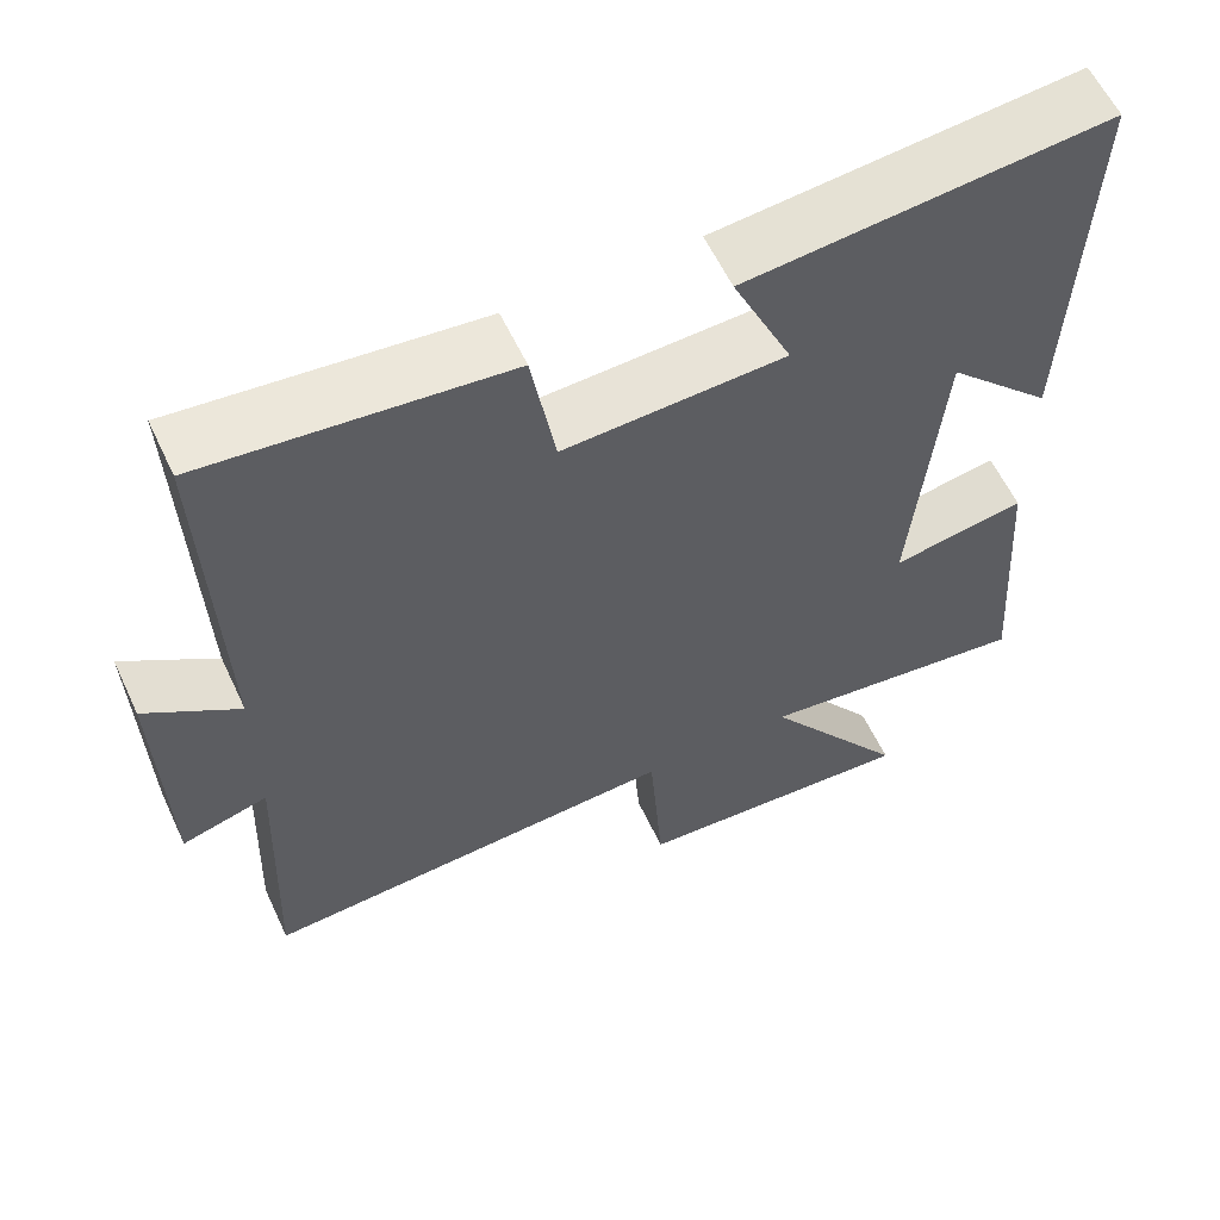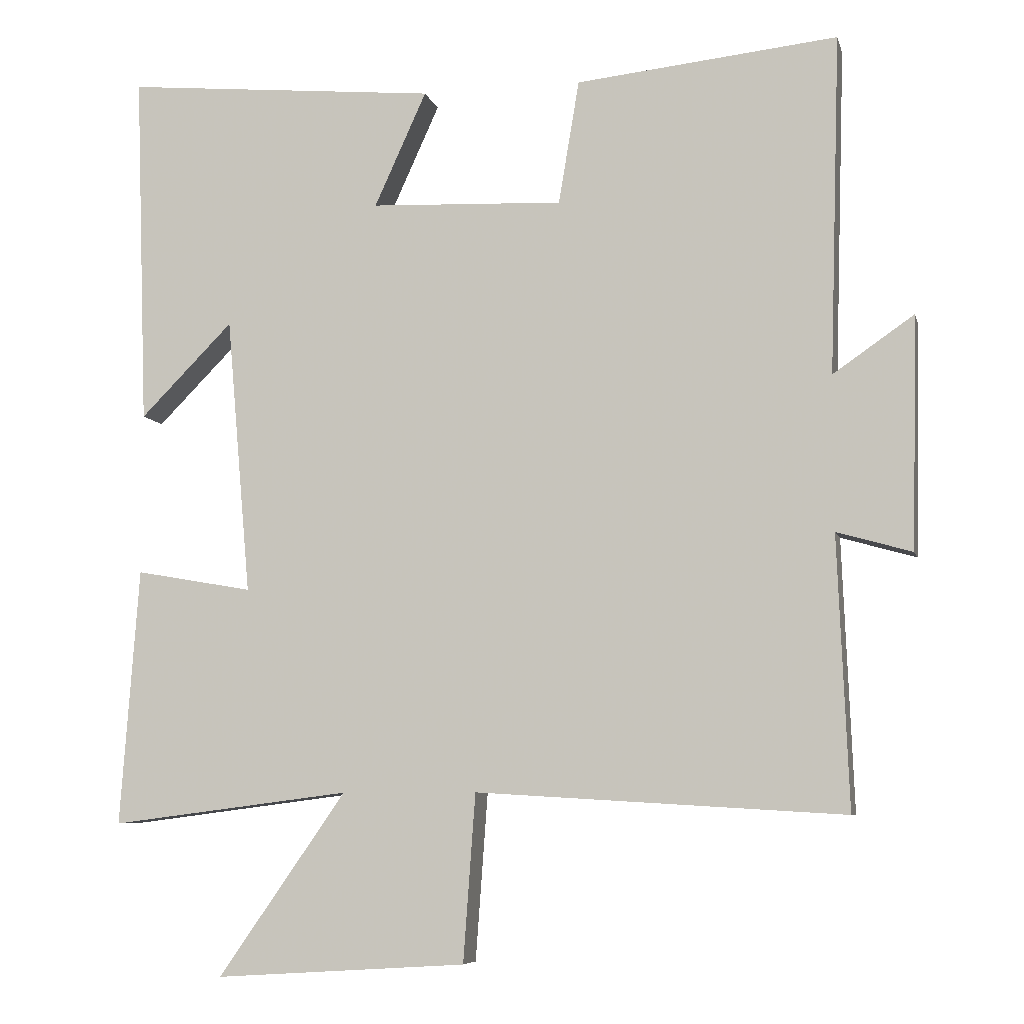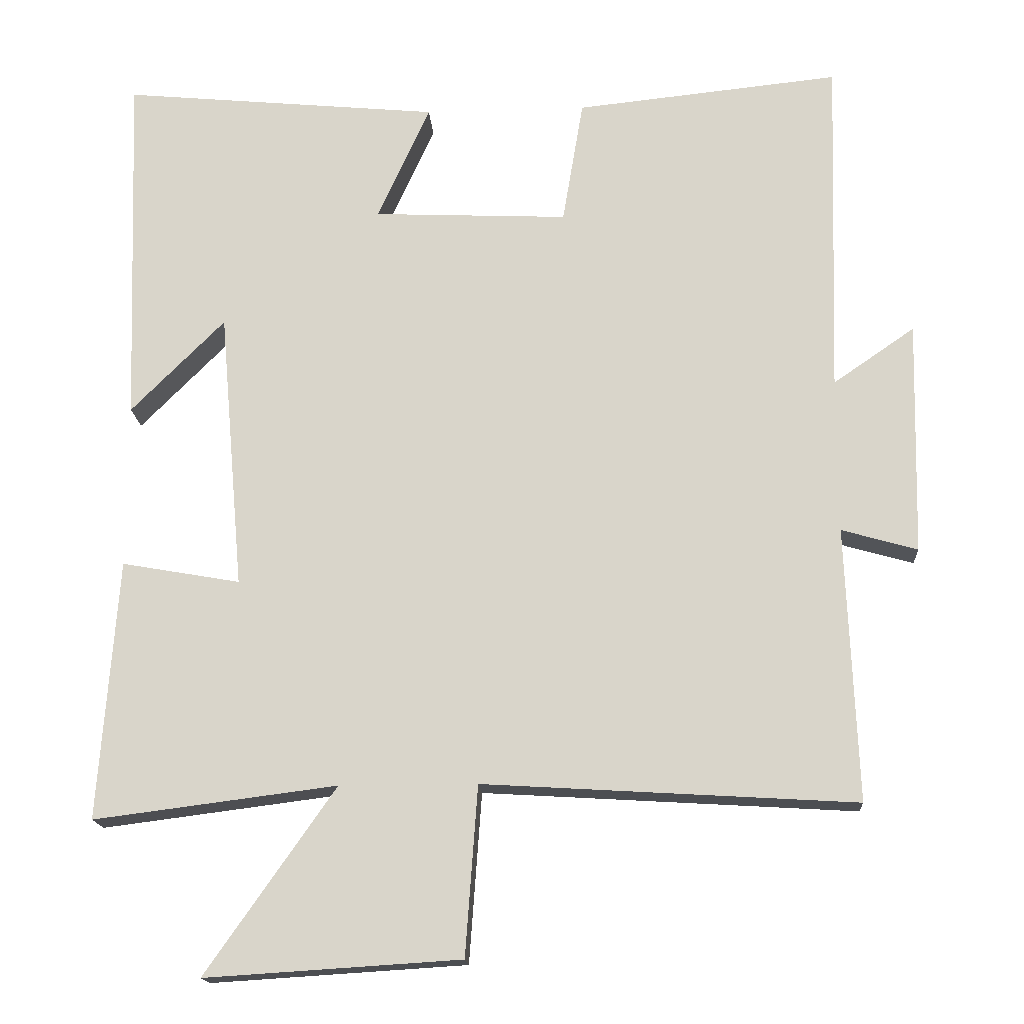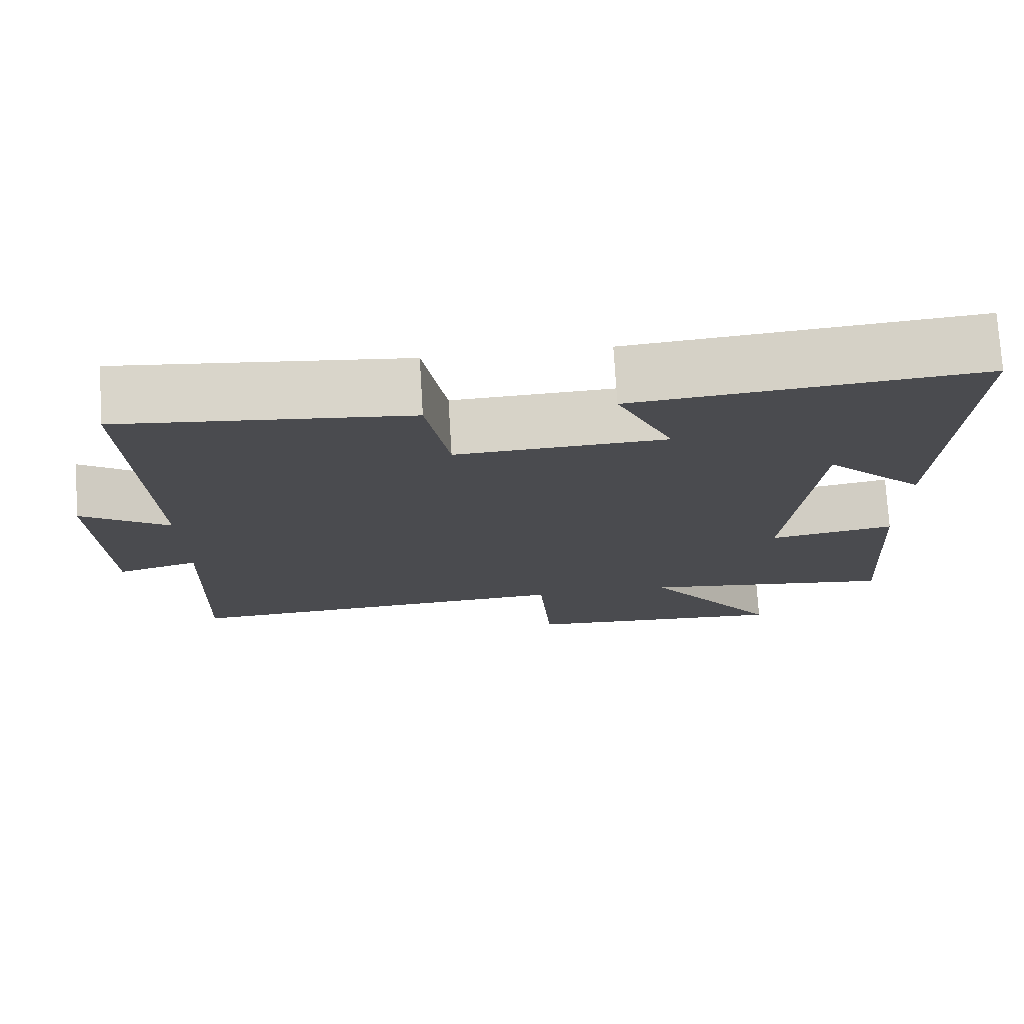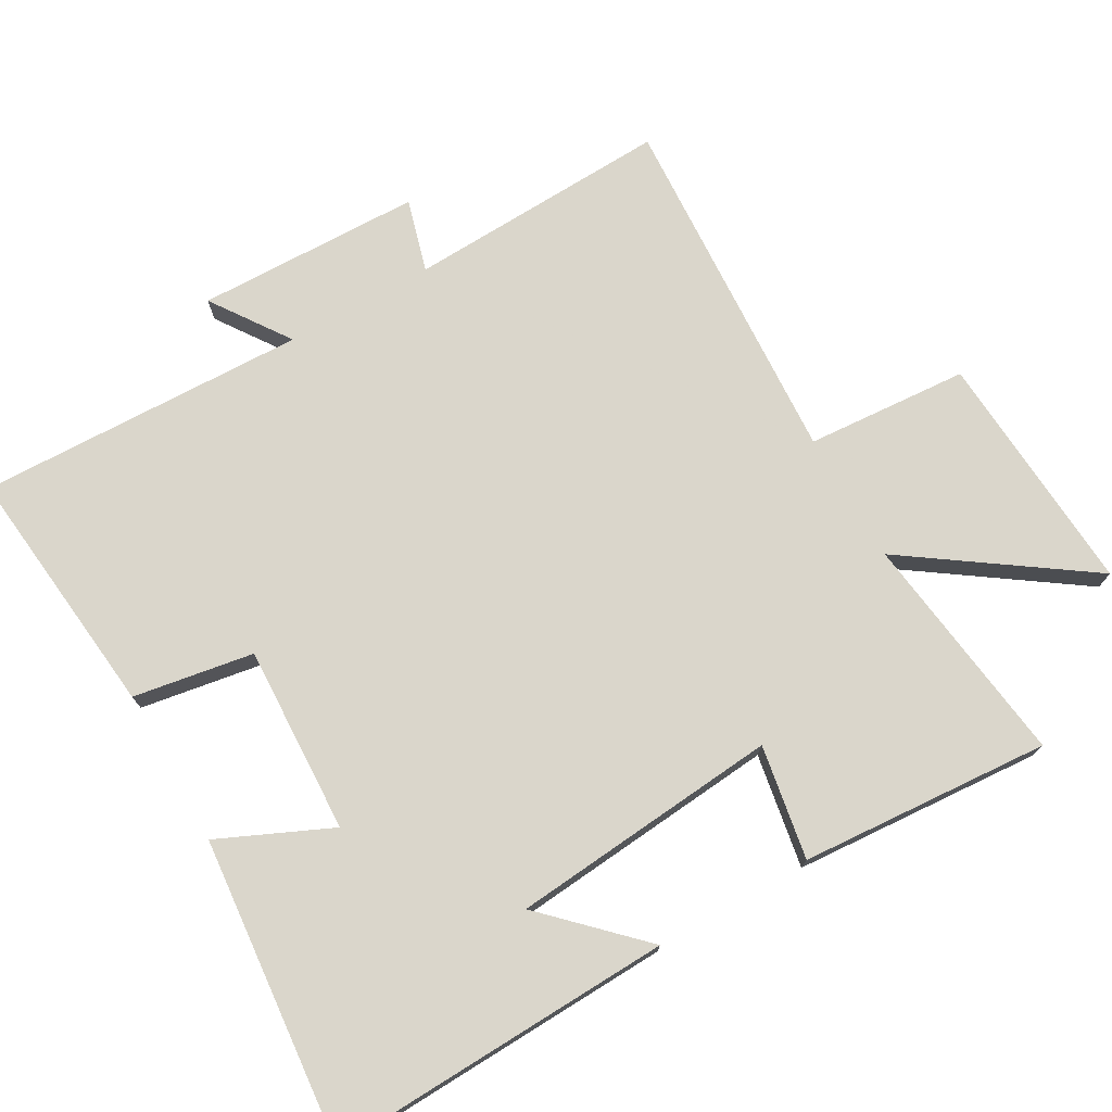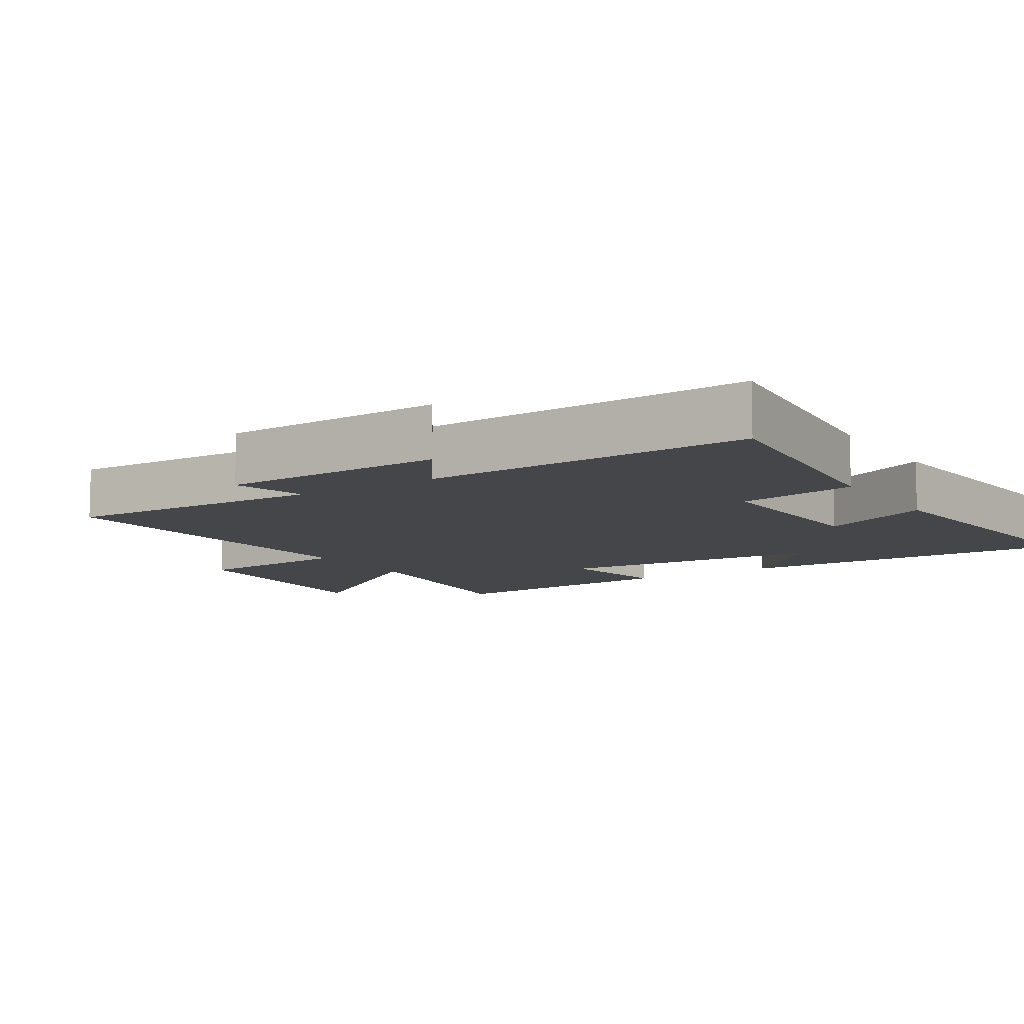
<metadata>
{"format":"obj","ext":"obj","renderer":"f3d","projection":"perspective","resolution":1024,"background":"white","views":[{"elev":59.6,"azim":-25.1,"up":"+Z"},{"elev":-7.3,"azim":-166.6,"up":"+Z"},{"elev":-16.7,"azim":-176.4,"up":"+Z"},{"elev":75.5,"azim":-3.5,"up":"+Z"},{"elev":74.1,"azim":60.2,"up":"+Y"},{"elev":-9.4,"azim":-57.1,"up":"+Y"}]}
</metadata>
<code>
v 0.526 0.07 -0.543
v 0.19 0.07 -0.5
v 0.369 0.07 -0.756
v 0.017 0.07 -0.734
v 0 0.07 -0.5
v -0.515 0.07 -0.531
v -0.5 0.07 -0.152
v -0.605 0.07 -0.182
v -0.613 0.07 0.142
v -0.5 0.07 0.064
v -0.515 0.07 0.538
v -0.149 0.07 0.5
v -0.12 0.07 0.327
v 0.15 0.07 0.339
v 0.077 0.07 0.5
v 0.518 0.07 0.542
v 0.5 0.07 0.045
v 0.37 0.07 0.176
v 0.336 0.07 -0.212
v 0.5 0.07 -0.183
v 0.526 0 -0.543
v 0.19 0 -0.5
v 0.369 0 -0.756
v 0.017 0 -0.734
v 0 0 -0.5
v -0.515 0 -0.531
v -0.5 0 -0.152
v -0.605 0 -0.182
v -0.613 0 0.142
v -0.5 0 0.064
v -0.515 0 0.538
v -0.149 0 0.5
v -0.12 0 0.327
v 0.15 0 0.339
v 0.077 0 0.5
v 0.518 0 0.542
v 0.5 0 0.045
v 0.37 0 0.176
v 0.336 0 -0.212
v 0.5 0 -0.183
f 19 20 1 2
f 18 19 2
f 15 16 17 18
f 14 15 18
f 13 14 18 2
f 10 11 12 13
f 10 13 2
f 7 8 9 10
f 7 10 2 3
f 5 6 7
f 5 7 3
f 3 4 5
f 22 21 40 39
f 22 39 38
f 38 37 36 35
f 38 35 34
f 22 38 34 33
f 33 32 31 30
f 22 33 30
f 30 29 28 27
f 23 22 30 27
f 27 26 25
f 23 27 25
f 25 24 23
f 1 21 22 2
f 2 22 23 3
f 3 23 24 4
f 4 24 25 5
f 5 25 26 6
f 6 26 27 7
f 7 27 28 8
f 8 28 29 9
f 9 29 30 10
f 10 30 31 11
f 11 31 32 12
f 12 32 33 13
f 13 33 34 14
f 14 34 35 15
f 15 35 36 16
f 16 36 37 17
f 17 37 38 18
f 18 38 39 19
f 19 39 40 20
f 20 40 21 1

</code>
